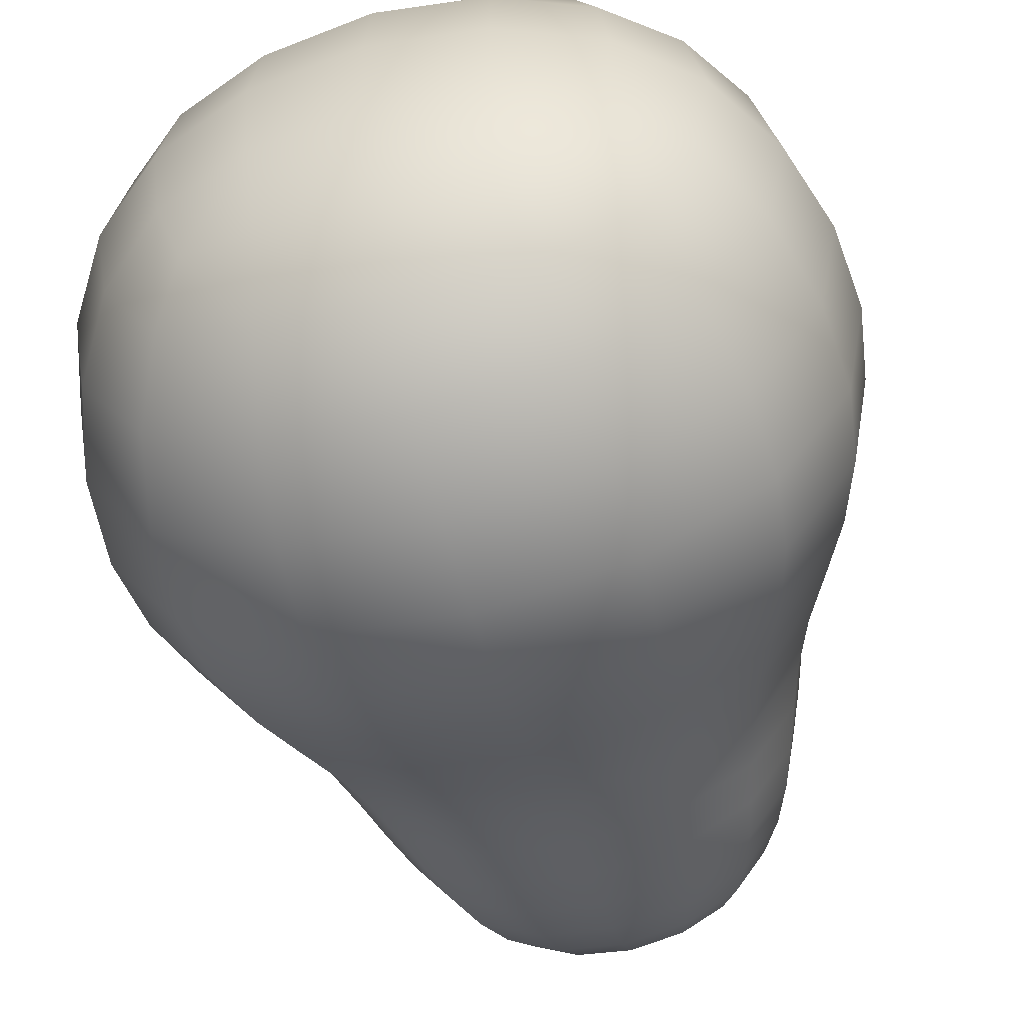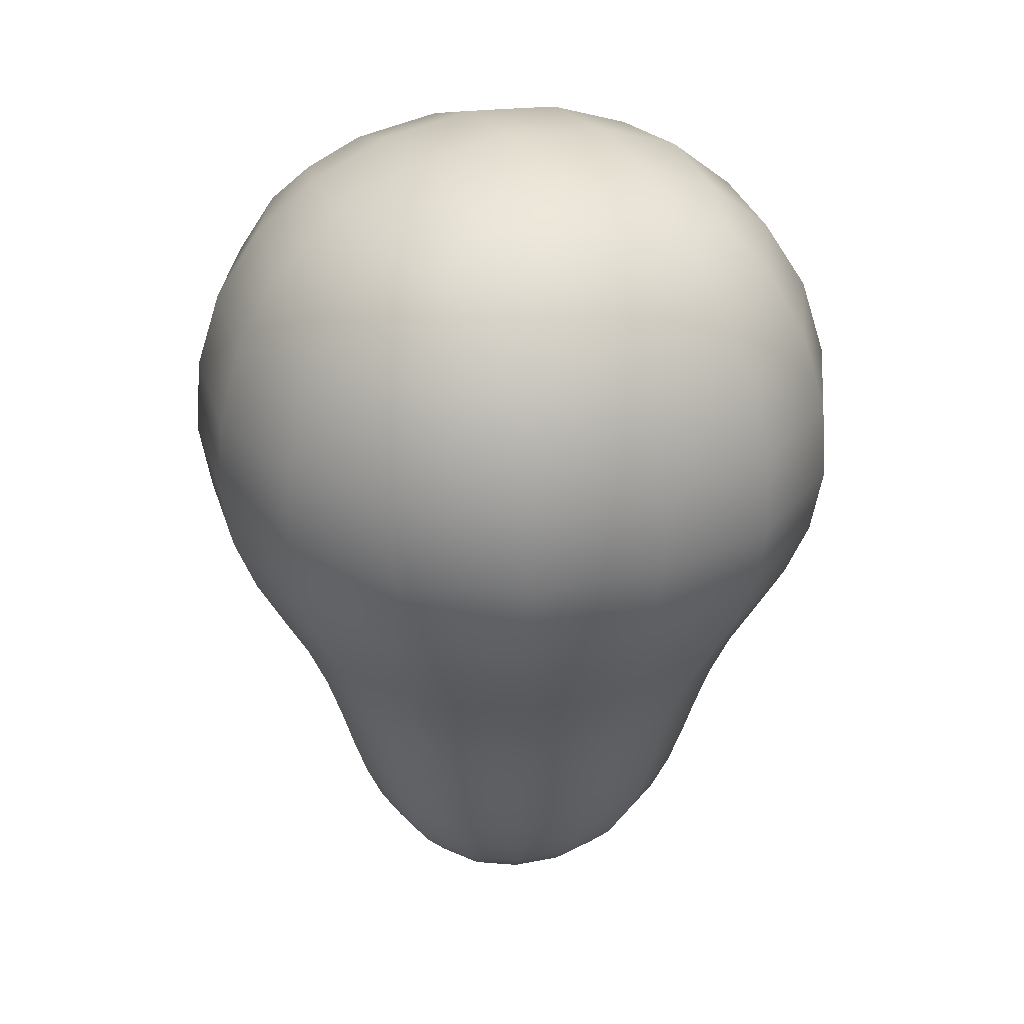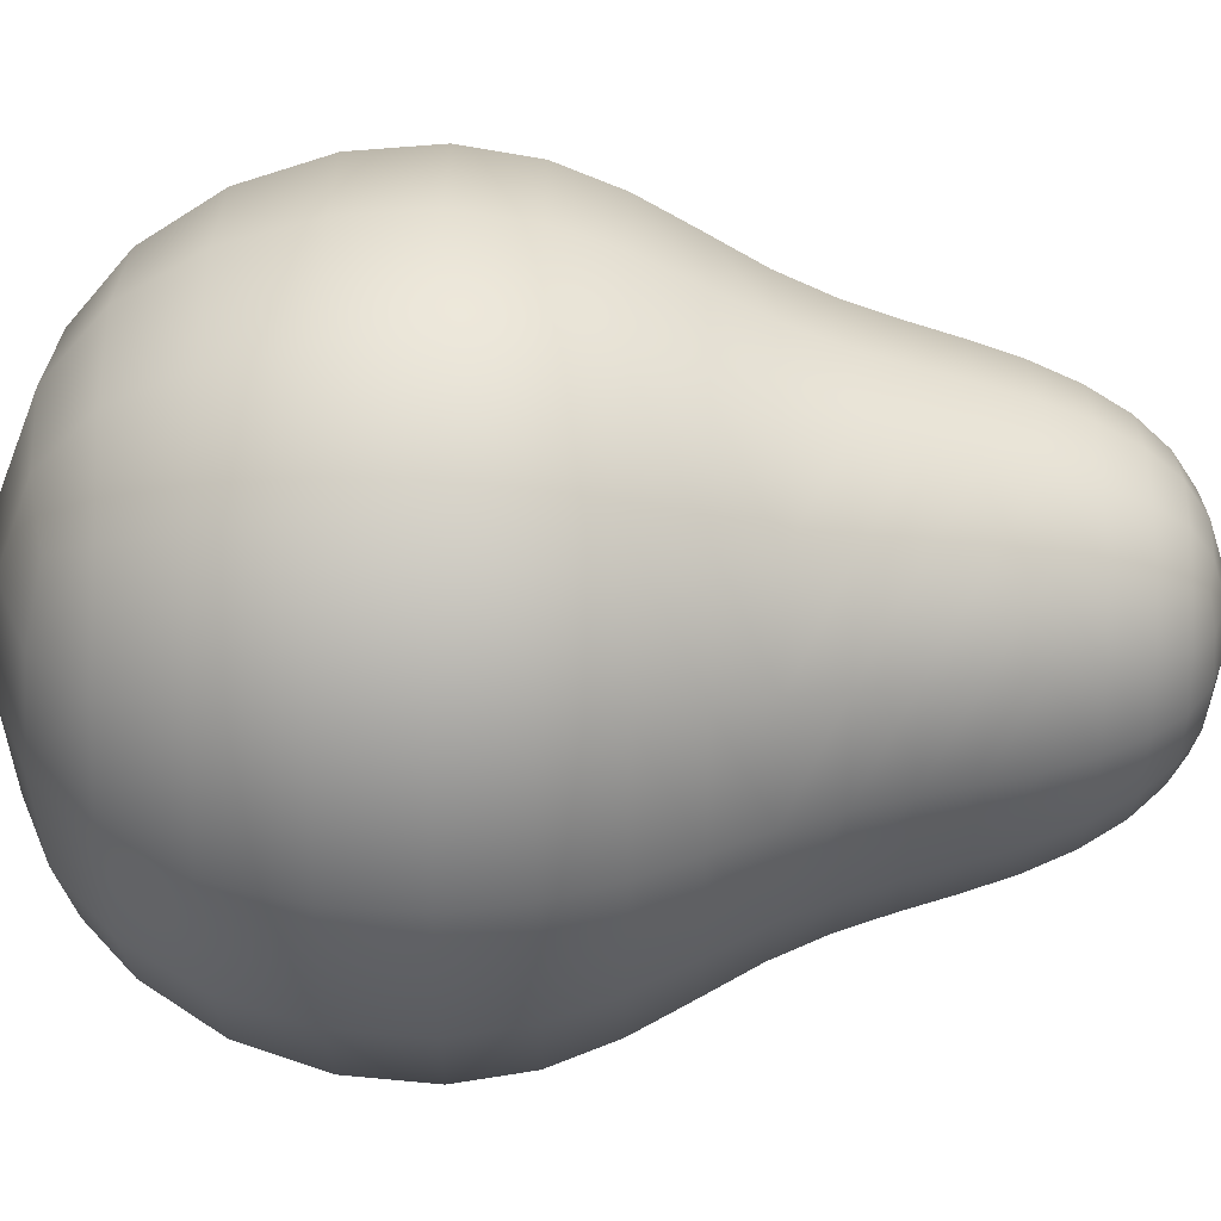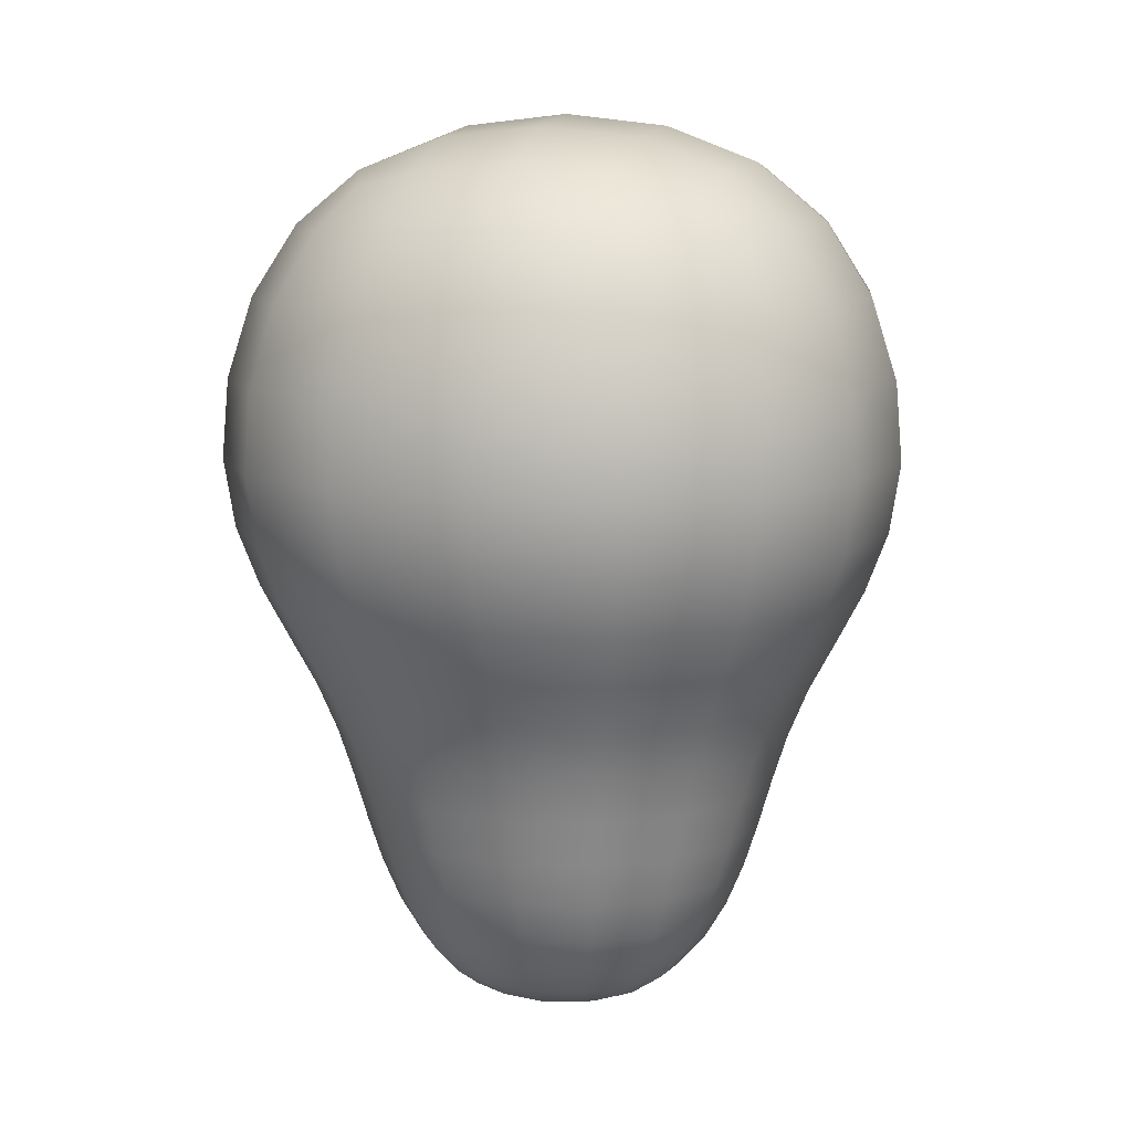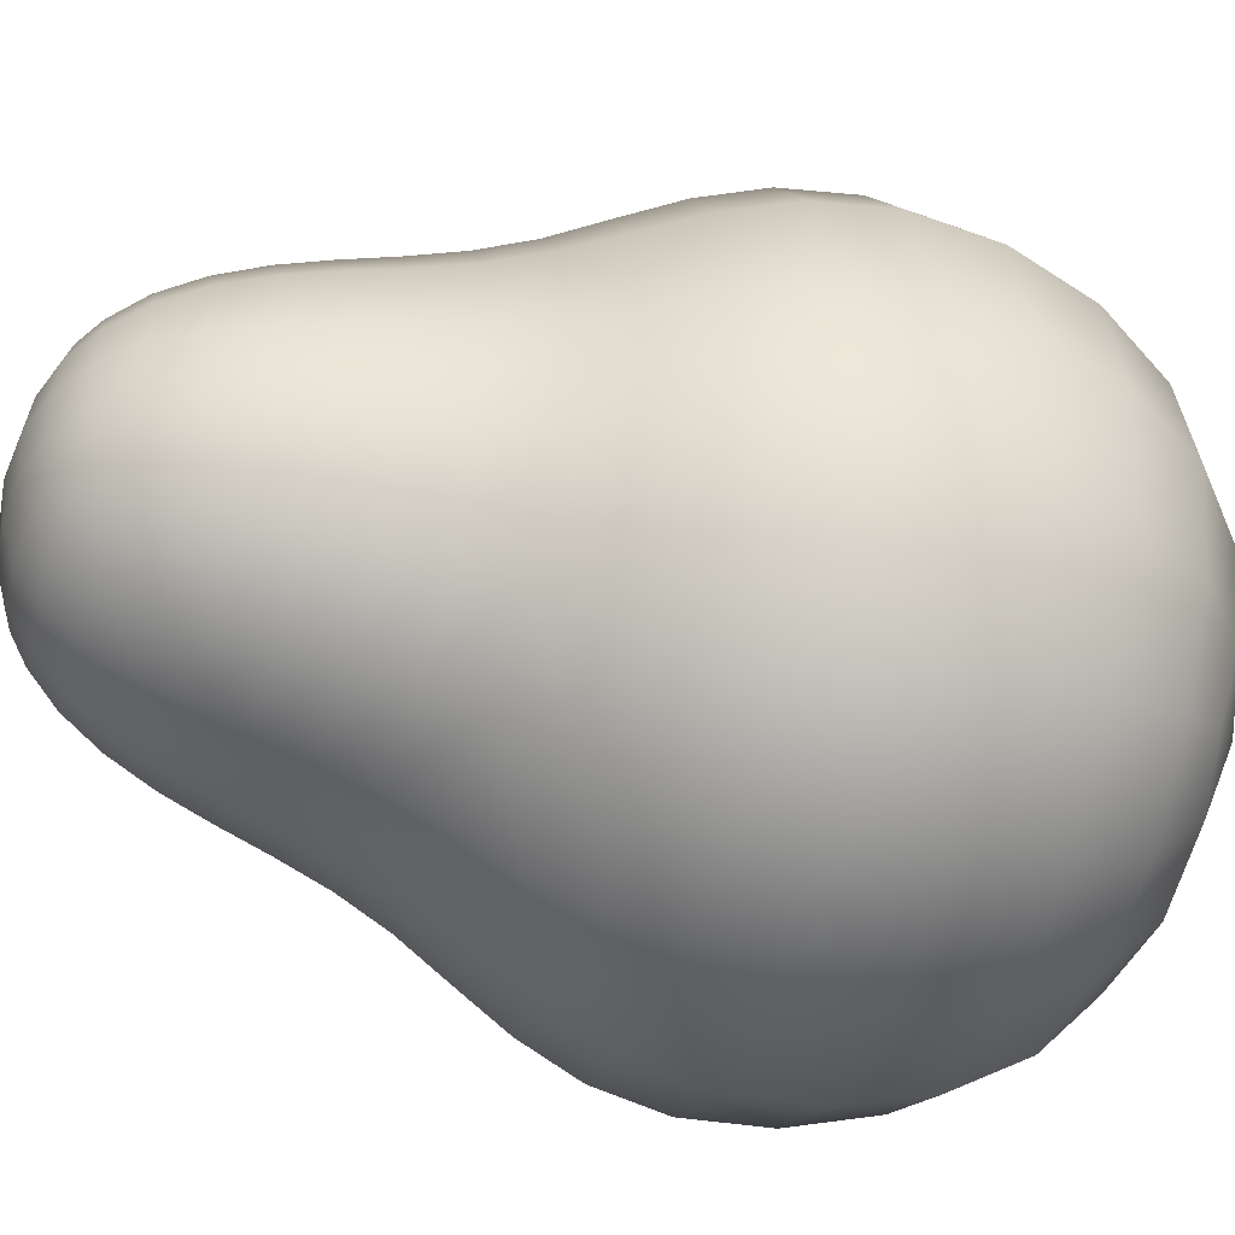
<metadata>
{"format":"obj","ext":"obj","renderer":"f3d","projection":"perspective","resolution":1024,"background":"white","views":[{"elev":-58.9,"azim":-164.7,"up":"+Z"},{"elev":31.6,"azim":-26.0,"up":"+Y"},{"elev":-53.7,"azim":-90.5,"up":"+Z"},{"elev":10.2,"azim":-74.9,"up":"+Y"},{"elev":-47.9,"azim":73.1,"up":"+Z"}]}
</metadata>
<code>
o Tower_Projectile
v -0.07212 -0.1886 -0.07212
v -0.07212 -0.1886 0.07212
v 0.07212 -0.1886 -0.07212
v 0.07212 -0.1886 0.07212
v -0.03894 -0.2545 -0.03894
v -0.03894 -0.2545 0.03894
v 0.03894 -0.2545 0.03894
v 0.03894 -0.2545 -0.03894
v -0.09651 -0.08987 -0.09651
v -0.09651 -0.08987 0.09651
v 0.09651 -0.08987 0.09651
v 0.09651 -0.08987 -0.09651
v -0.08573 0.1737 0.08573
v -0.08573 0.1737 -0.08573
v -0.1301 0.03243 0.1301
v 0.08573 0.1737 0.08573
v 0.1301 0.03243 0.1301
v 0.08573 0.1737 -0.08573
v 0.1301 0.03243 -0.1301
v -0.1301 0.03243 -0.1301
v -0.08872 -0.1154 -0.08872
v -0.08281 -0.1405 -0.08281
v -0.07765 -0.165 -0.07765
v -0.0924 -0.1886 -0.03944
v -0.09917 -0.1886 -0
v -0.0924 -0.1886 0.03944
v -0.03944 -0.1886 0.0924
v 0 -0.1886 0.09917
v 0.03944 -0.1886 0.0924
v 0.126 -0.004169 0.126
v 0.1173 -0.03569 0.1173
v 0.1067 -0.06373 0.1067
v 0.0924 -0.1886 0.03944
v 0.09917 -0.1886 -0
v 0.0924 -0.1886 -0.03944
v 0.1067 -0.06373 -0.1067
v 0.1173 -0.03569 -0.1173
v 0.126 -0.004169 -0.126
v -0.126 -0.004169 -0.126
v -0.1173 -0.03569 -0.1173
v -0.1067 -0.06373 -0.1067
v 0.03944 -0.1886 -0.0924
v 0 -0.1886 -0.09916
v -0.03944 -0.1886 -0.0924
v -0.04345 -0.2576 -0.02287
v -0.04562 -0.2591 -0
v -0.04345 -0.2576 0.02287
v -0.02287 -0.2576 0.04345
v 0 -0.2591 0.04562
v 0.02287 -0.2576 0.04345
v 0.04345 -0.2576 0.02287
v 0.04562 -0.2591 -0
v 0.04345 -0.2576 -0.02287
v 0.02287 -0.2576 -0.04345
v 0 -0.2591 -0.04562
v -0.02287 -0.2576 -0.04345
v -0.06529 -0.2109 0.06529
v -0.05696 -0.2304 0.05696
v -0.04739 -0.2456 0.04739
v 0.04739 -0.2456 0.04739
v 0.05696 -0.2304 0.05696
v 0.06529 -0.2109 0.06529
v 0.04739 -0.2456 -0.04739
v 0.05696 -0.2304 -0.05696
v 0.06529 -0.2109 -0.06529
v -0.06529 -0.2109 -0.06529
v -0.05696 -0.2304 -0.05696
v -0.04739 -0.2456 -0.04739
v -0.1067 -0.06373 0.1067
v -0.1173 -0.03569 0.1173
v -0.126 -0.004169 0.126
v -0.07765 -0.165 0.07765
v -0.08281 -0.1405 0.08281
v -0.08872 -0.1154 0.08872
v 0.07765 -0.165 0.07765
v 0.08281 -0.1405 0.08281
v 0.08872 -0.1154 0.08872
v 0.07765 -0.165 -0.07765
v 0.08281 -0.1405 -0.08281
v 0.08872 -0.1154 -0.08872
v 0.05278 -0.08987 -0.1236
v 0 -0.08987 -0.1327
v -0.05278 -0.08987 -0.1236
v 0.1237 -0.08987 0.05278
v 0.1327 -0.08987 -0
v 0.1237 -0.08987 -0.05278
v -0.05278 -0.08987 0.1237
v 0 -0.08987 0.1327
v 0.05278 -0.08987 0.1237
v -0.1237 -0.08987 -0.05278
v -0.1327 -0.08987 -0
v -0.1237 -0.08987 0.05278
v -0.09655 0.1815 0.05053
v -0.1019 0.1854 -0
v -0.09655 0.1815 -0.05053
v -0.1277 0.07434 0.1277
v -0.1182 0.1162 0.1182
v -0.1022 0.1516 0.1022
v 0.05053 0.1815 0.09655
v 0 0.1854 0.1019
v -0.05053 0.1815 0.09655
v 0.1277 0.07434 0.1277
v 0.1182 0.1162 0.1182
v 0.1022 0.1516 0.1022
v 0.09655 0.1815 -0.05053
v 0.1019 0.1854 -0
v 0.09655 0.1815 0.05053
v 0.1277 0.07434 -0.1277
v 0.1182 0.1162 -0.1182
v 0.1022 0.1516 -0.1022
v -0.05053 0.1815 -0.09655
v 0 0.1854 -0.1019
v 0.05053 0.1815 -0.09655
v -0.1022 0.1516 -0.1022
v -0.1182 0.1162 -0.1182
v -0.1277 0.07434 -0.1277
v 0.07117 0.03243 -0.1667
v 0 0.03243 -0.1789
v -0.07117 0.03243 -0.1667
v 0.1667 0.03243 0.07117
v 0.1789 0.03243 -0
v 0.1667 0.03243 -0.07117
v -0.07117 0.03243 0.1667
v 0 0.03243 0.1789
v 0.07117 0.03243 0.1667
v -0.1667 0.03243 -0.07117
v -0.1789 0.03243 -0
v -0.1667 0.03243 0.07117
v -0.1137 -0.1154 -0.04852
v -0.1061 -0.1405 -0.04529
v -0.09949 -0.165 -0.04246
v -0.122 -0.1154 -0
v -0.1139 -0.1405 -0
v -0.1068 -0.165 -0
v -0.1137 -0.1154 0.04852
v -0.1061 -0.1405 0.04529
v -0.09949 -0.165 0.04247
v -0.04852 -0.1154 0.1137
v -0.04529 -0.1405 0.1061
v -0.04247 -0.165 0.09949
v 0 -0.1154 0.122
v 0 -0.1405 0.1139
v 0 -0.165 0.1068
v 0.04852 -0.1154 0.1137
v 0.04529 -0.1405 0.1061
v 0.04246 -0.165 0.09949
v 0.1137 -0.1154 0.04852
v 0.1061 -0.1405 0.04529
v 0.09949 -0.165 0.04247
v 0.122 -0.1154 -0
v 0.1139 -0.1405 -0
v 0.1068 -0.165 -0
v 0.1137 -0.1154 -0.04852
v 0.1061 -0.1405 -0.04529
v 0.09949 -0.165 -0.04246
v 0.04852 -0.1154 -0.1137
v 0.04529 -0.1405 -0.1061
v 0.04246 -0.165 -0.09949
v 0 -0.1154 -0.122
v 0 -0.1405 -0.1139
v 0 -0.165 -0.1068
v -0.04852 -0.1154 -0.1137
v -0.04529 -0.1405 -0.1061
v -0.04247 -0.165 -0.09949
v 0.03571 -0.2109 0.08363
v 0 -0.2109 0.08973
v -0.03571 -0.2109 0.08363
v 0.0312 -0.2307 0.07277
v 0 -0.2309 0.07797
v -0.0312 -0.2307 0.07277
v 0.02627 -0.2464 0.05961
v 0 -0.2472 0.06352
v -0.02627 -0.2464 0.05961
v 0.02312 -0.2642 0.02312
v 0 -0.2664 0.02389
v -0.02312 -0.2642 0.02312
v 0.02389 -0.2664 -0
v 0 -0.2688 -0
v -0.02389 -0.2664 -0
v 0.02312 -0.2642 -0.02312
v 0 -0.2664 -0.02389
v -0.02312 -0.2642 -0.02312
v 0.08362 -0.2109 -0.03571
v 0.08973 -0.2109 -0
v 0.08362 -0.2109 0.03571
v 0.07277 -0.2307 -0.0312
v 0.07797 -0.2309 -0
v 0.07277 -0.2307 0.03121
v 0.05961 -0.2464 -0.02627
v 0.06352 -0.2472 -0
v 0.05961 -0.2464 0.02627
v -0.08362 -0.2109 0.03571
v -0.08973 -0.2109 -0
v -0.08362 -0.2109 -0.03571
v -0.07277 -0.2307 0.03121
v -0.07797 -0.2309 -0
v -0.07277 -0.2307 -0.0312
v -0.05961 -0.2464 0.02627
v -0.06352 -0.2472 -0
v -0.05961 -0.2464 -0.02627
v -0.03571 -0.2109 -0.08362
v 0 -0.2109 -0.08973
v 0.03571 -0.2109 -0.08362
v -0.0312 -0.2307 -0.07277
v 0 -0.2309 -0.07797
v 0.0312 -0.2307 -0.07277
v -0.02627 -0.2464 -0.05961
v 0 -0.2472 -0.06352
v 0.02627 -0.2464 -0.05961
v 0.05834 -0.06373 -0.1367
v 0 -0.06373 -0.1467
v -0.05834 -0.06373 -0.1367
v 0.06417 -0.03569 -0.1503
v 0 -0.03569 -0.1613
v -0.06417 -0.03569 -0.1503
v 0.0689 -0.004169 -0.1614
v 0 -0.004169 -0.1732
v -0.0689 -0.004169 -0.1614
v -0.05834 -0.06373 0.1367
v 0 -0.06373 0.1467
v 0.05834 -0.06373 0.1367
v -0.06417 -0.03569 0.1503
v 0 -0.03569 0.1613
v 0.06417 -0.03569 0.1503
v -0.0689 -0.004169 0.1614
v 0 -0.004169 0.1732
v 0.0689 -0.004169 0.1614
v 0.1367 -0.06373 0.05834
v 0.1467 -0.06373 -0
v 0.1367 -0.06373 -0.05834
v 0.1503 -0.03569 0.06417
v 0.1613 -0.03569 -0
v 0.1503 -0.03569 -0.06417
v 0.1614 -0.004169 0.0689
v 0.1732 -0.004169 -0
v 0.1614 -0.004169 -0.0689
v -0.1367 -0.06373 -0.05834
v -0.1467 -0.06373 -0
v -0.1367 -0.06373 0.05834
v -0.1503 -0.03569 -0.06417
v -0.1613 -0.03569 -0
v -0.1503 -0.03569 0.06417
v -0.1614 -0.004169 -0.0689
v -0.1732 -0.004169 -0
v -0.1614 -0.004169 0.0689
v -0.05205 0.198 0.05205
v 0 0.2036 0.05418
v 0.05205 0.198 0.05205
v -0.05418 0.2036 -0
v 0 0.2098 -0
v 0.05418 0.2036 -0
v -0.05205 0.198 -0.05205
v 0 0.2036 -0.05418
v 0.05205 0.198 -0.05205
v 0.05657 0.1538 -0.129
v 0.06469 0.1168 -0.1511
v 0.06984 0.07441 -0.1636
v 0 0.1556 -0.1378
v 0 0.1174 -0.162
v 0 0.07448 -0.1755
v -0.05657 0.1538 -0.129
v -0.06469 0.1168 -0.1511
v -0.06984 0.07441 -0.1636
v 0.129 0.1538 0.05657
v 0.1511 0.1168 0.06469
v 0.1636 0.07441 0.06984
v 0.1378 0.1556 -0
v 0.162 0.1174 -0
v 0.1755 0.07448 -0
v 0.129 0.1538 -0.05657
v 0.1511 0.1168 -0.06469
v 0.1636 0.07441 -0.06984
v -0.05657 0.1538 0.129
v -0.06469 0.1168 0.1511
v -0.06984 0.07441 0.1636
v 0 0.1556 0.1378
v 0 0.1174 0.162
v 0 0.07448 0.1755
v 0.05657 0.1538 0.129
v 0.06469 0.1168 0.1511
v 0.06984 0.07441 0.1636
v -0.129 0.1538 -0.05657
v -0.1511 0.1168 -0.06469
v -0.1636 0.07441 -0.06984
v -0.1378 0.1556 -0
v -0.162 0.1174 -0
v -0.1755 0.07448 -0
v -0.129 0.1538 0.05657
v -0.1511 0.1168 0.06469
v -0.1636 0.07441 0.06984
f 129 130 133 132
f 130 131 134 133
f 132 133 136 135
f 133 134 137 136
f 9 21 129 90
f 21 22 130 129
f 22 23 131 130
f 23 1 24 131
f 131 24 25 134
f 134 25 26 137
f 137 26 2 72
f 136 137 72 73
f 135 136 73 74
f 92 135 74 10
f 91 132 135 92
f 90 129 132 91
f 138 139 142 141
f 139 140 143 142
f 141 142 145 144
f 142 143 146 145
f 10 74 138 87
f 74 73 139 138
f 73 72 140 139
f 72 2 27 140
f 140 27 28 143
f 143 28 29 146
f 146 29 4 75
f 145 146 75 76
f 144 145 76 77
f 89 144 77 11
f 88 141 144 89
f 87 138 141 88
f 147 148 151 150
f 148 149 152 151
f 150 151 154 153
f 151 152 155 154
f 11 77 147 84
f 77 76 148 147
f 76 75 149 148
f 75 4 33 149
f 149 33 34 152
f 152 34 35 155
f 155 35 3 78
f 154 155 78 79
f 153 154 79 80
f 86 153 80 12
f 85 150 153 86
f 84 147 150 85
f 156 157 160 159
f 157 158 161 160
f 159 160 163 162
f 160 161 164 163
f 12 80 156 81
f 80 79 157 156
f 79 78 158 157
f 78 3 42 158
f 158 42 43 161
f 161 43 44 164
f 164 44 1 23
f 163 164 23 22
f 162 163 22 21
f 83 162 21 9
f 82 159 162 83
f 81 156 159 82
f 165 166 169 168
f 166 167 170 169
f 168 169 172 171
f 169 170 173 172
f 4 29 165 62
f 29 28 166 165
f 28 27 167 166
f 27 2 57 167
f 167 57 58 170
f 170 58 59 173
f 173 59 6 48
f 172 173 48 49
f 171 172 49 50
f 60 171 50 7
f 61 168 171 60
f 62 165 168 61
f 174 175 178 177
f 175 176 179 178
f 177 178 181 180
f 178 179 182 181
f 7 50 174 51
f 50 49 175 174
f 49 48 176 175
f 48 6 47 176
f 176 47 46 179
f 179 46 45 182
f 182 45 5 56
f 181 182 56 55
f 180 181 55 54
f 53 180 54 8
f 52 177 180 53
f 51 174 177 52
f 183 184 187 186
f 184 185 188 187
f 186 187 190 189
f 187 188 191 190
f 3 35 183 65
f 35 34 184 183
f 34 33 185 184
f 33 4 62 185
f 185 62 61 188
f 188 61 60 191
f 191 60 7 51
f 190 191 51 52
f 189 190 52 53
f 63 189 53 8
f 64 186 189 63
f 65 183 186 64
f 192 193 196 195
f 193 194 197 196
f 195 196 199 198
f 196 197 200 199
f 2 26 192 57
f 26 25 193 192
f 25 24 194 193
f 24 1 66 194
f 194 66 67 197
f 197 67 68 200
f 200 68 5 45
f 199 200 45 46
f 198 199 46 47
f 59 198 47 6
f 58 195 198 59
f 57 192 195 58
f 201 202 205 204
f 202 203 206 205
f 204 205 208 207
f 205 206 209 208
f 1 44 201 66
f 44 43 202 201
f 43 42 203 202
f 42 3 65 203
f 203 65 64 206
f 206 64 63 209
f 209 63 8 54
f 208 209 54 55
f 207 208 55 56
f 68 207 56 5
f 67 204 207 68
f 66 201 204 67
f 210 211 214 213
f 211 212 215 214
f 213 214 217 216
f 214 215 218 217
f 12 81 210 36
f 81 82 211 210
f 82 83 212 211
f 83 9 41 212
f 212 41 40 215
f 215 40 39 218
f 218 39 20 119
f 217 218 119 118
f 216 217 118 117
f 38 216 117 19
f 37 213 216 38
f 36 210 213 37
f 219 220 223 222
f 220 221 224 223
f 222 223 226 225
f 223 224 227 226
f 10 87 219 69
f 87 88 220 219
f 88 89 221 220
f 89 11 32 221
f 221 32 31 224
f 224 31 30 227
f 227 30 17 125
f 226 227 125 124
f 225 226 124 123
f 71 225 123 15
f 70 222 225 71
f 69 219 222 70
f 228 229 232 231
f 229 230 233 232
f 231 232 235 234
f 232 233 236 235
f 11 84 228 32
f 84 85 229 228
f 85 86 230 229
f 86 12 36 230
f 230 36 37 233
f 233 37 38 236
f 236 38 19 122
f 235 236 122 121
f 234 235 121 120
f 30 234 120 17
f 31 231 234 30
f 32 228 231 31
f 237 238 241 240
f 238 239 242 241
f 240 241 244 243
f 241 242 245 244
f 9 90 237 41
f 90 91 238 237
f 91 92 239 238
f 92 10 69 239
f 239 69 70 242
f 242 70 71 245
f 245 71 15 128
f 244 245 128 127
f 243 244 127 126
f 39 243 126 20
f 40 240 243 39
f 41 237 240 40
f 246 247 250 249
f 247 248 251 250
f 249 250 253 252
f 250 251 254 253
f 13 101 246 93
f 101 100 247 246
f 100 99 248 247
f 99 16 107 248
f 248 107 106 251
f 251 106 105 254
f 254 105 18 113
f 253 254 113 112
f 252 253 112 111
f 95 252 111 14
f 94 249 252 95
f 93 246 249 94
f 255 256 259 258
f 256 257 260 259
f 258 259 262 261
f 259 260 263 262
f 18 110 255 113
f 110 109 256 255
f 109 108 257 256
f 108 19 117 257
f 257 117 118 260
f 260 118 119 263
f 263 119 20 116
f 262 263 116 115
f 261 262 115 114
f 111 261 114 14
f 112 258 261 111
f 113 255 258 112
f 264 265 268 267
f 265 266 269 268
f 267 268 271 270
f 268 269 272 271
f 16 104 264 107
f 104 103 265 264
f 103 102 266 265
f 102 17 120 266
f 266 120 121 269
f 269 121 122 272
f 272 122 19 108
f 271 272 108 109
f 270 271 109 110
f 105 270 110 18
f 106 267 270 105
f 107 264 267 106
f 273 274 277 276
f 274 275 278 277
f 276 277 280 279
f 277 278 281 280
f 13 98 273 101
f 98 97 274 273
f 97 96 275 274
f 96 15 123 275
f 275 123 124 278
f 278 124 125 281
f 281 125 17 102
f 280 281 102 103
f 279 280 103 104
f 99 279 104 16
f 100 276 279 99
f 101 273 276 100
f 282 283 286 285
f 283 284 287 286
f 285 286 289 288
f 286 287 290 289
f 14 114 282 95
f 114 115 283 282
f 115 116 284 283
f 116 20 126 284
f 284 126 127 287
f 287 127 128 290
f 290 128 15 96
f 289 290 96 97
f 288 289 97 98
f 93 288 98 13
f 94 285 288 93
f 95 282 285 94

</code>
